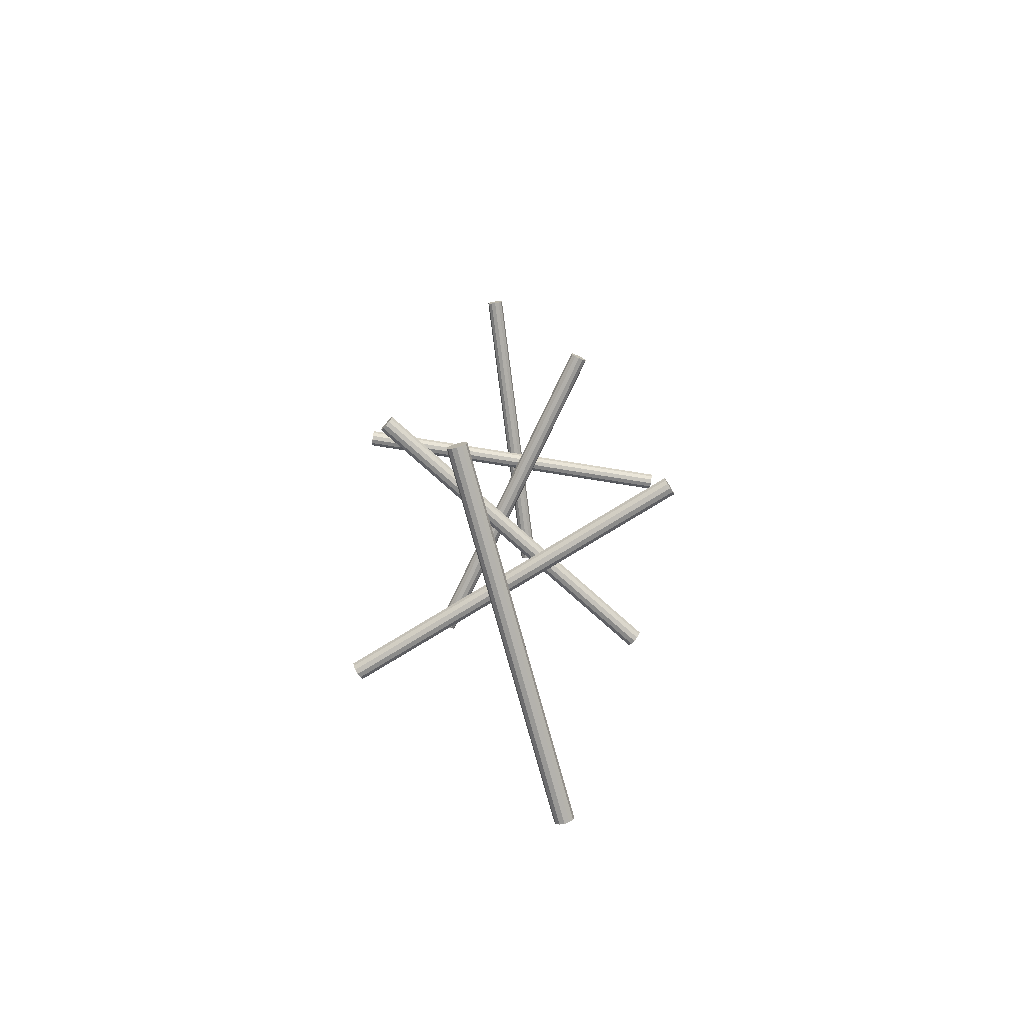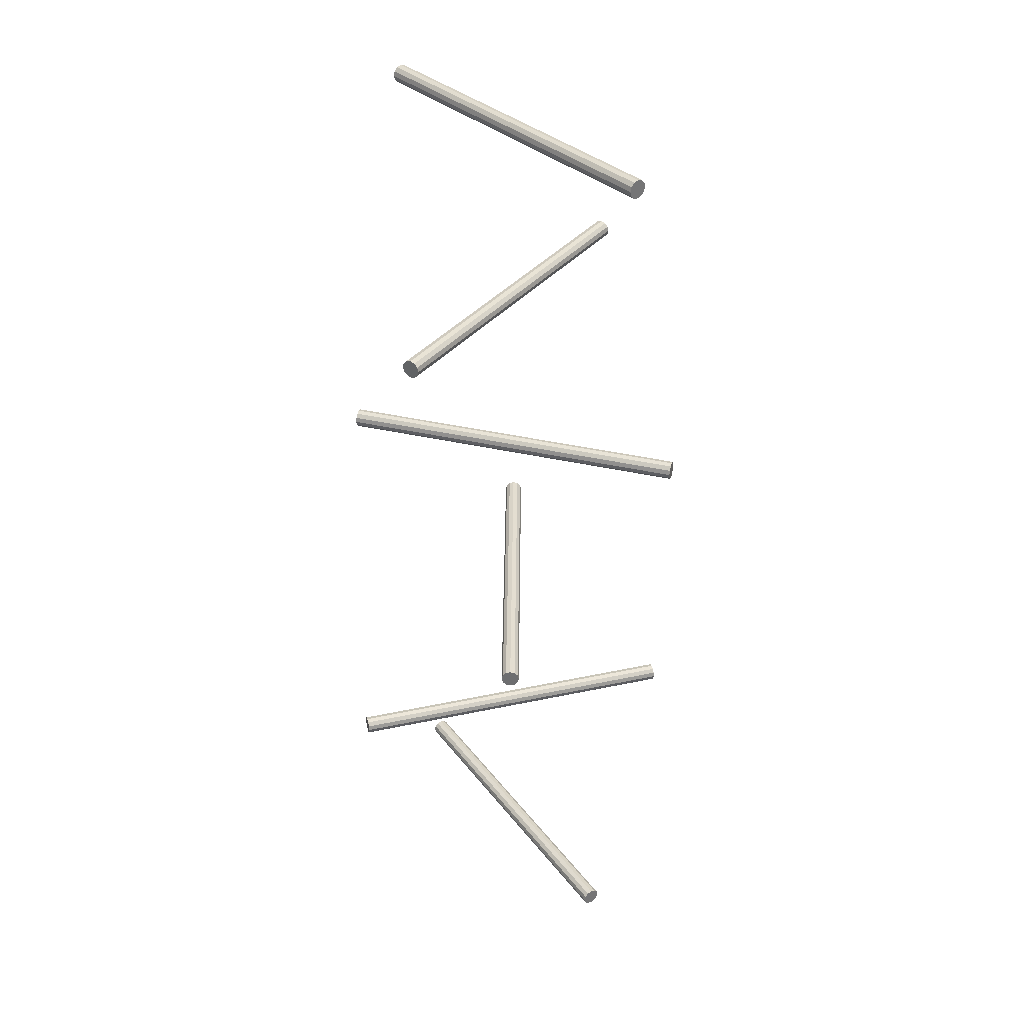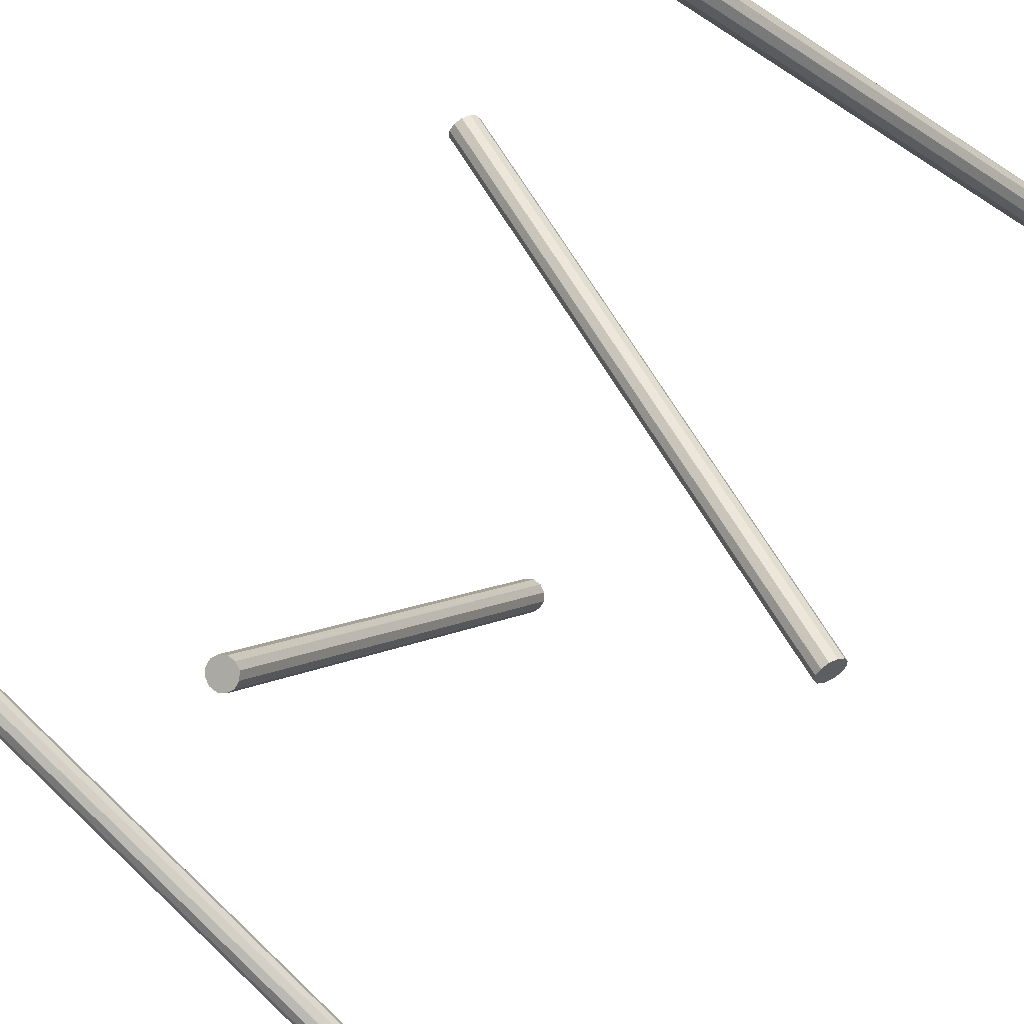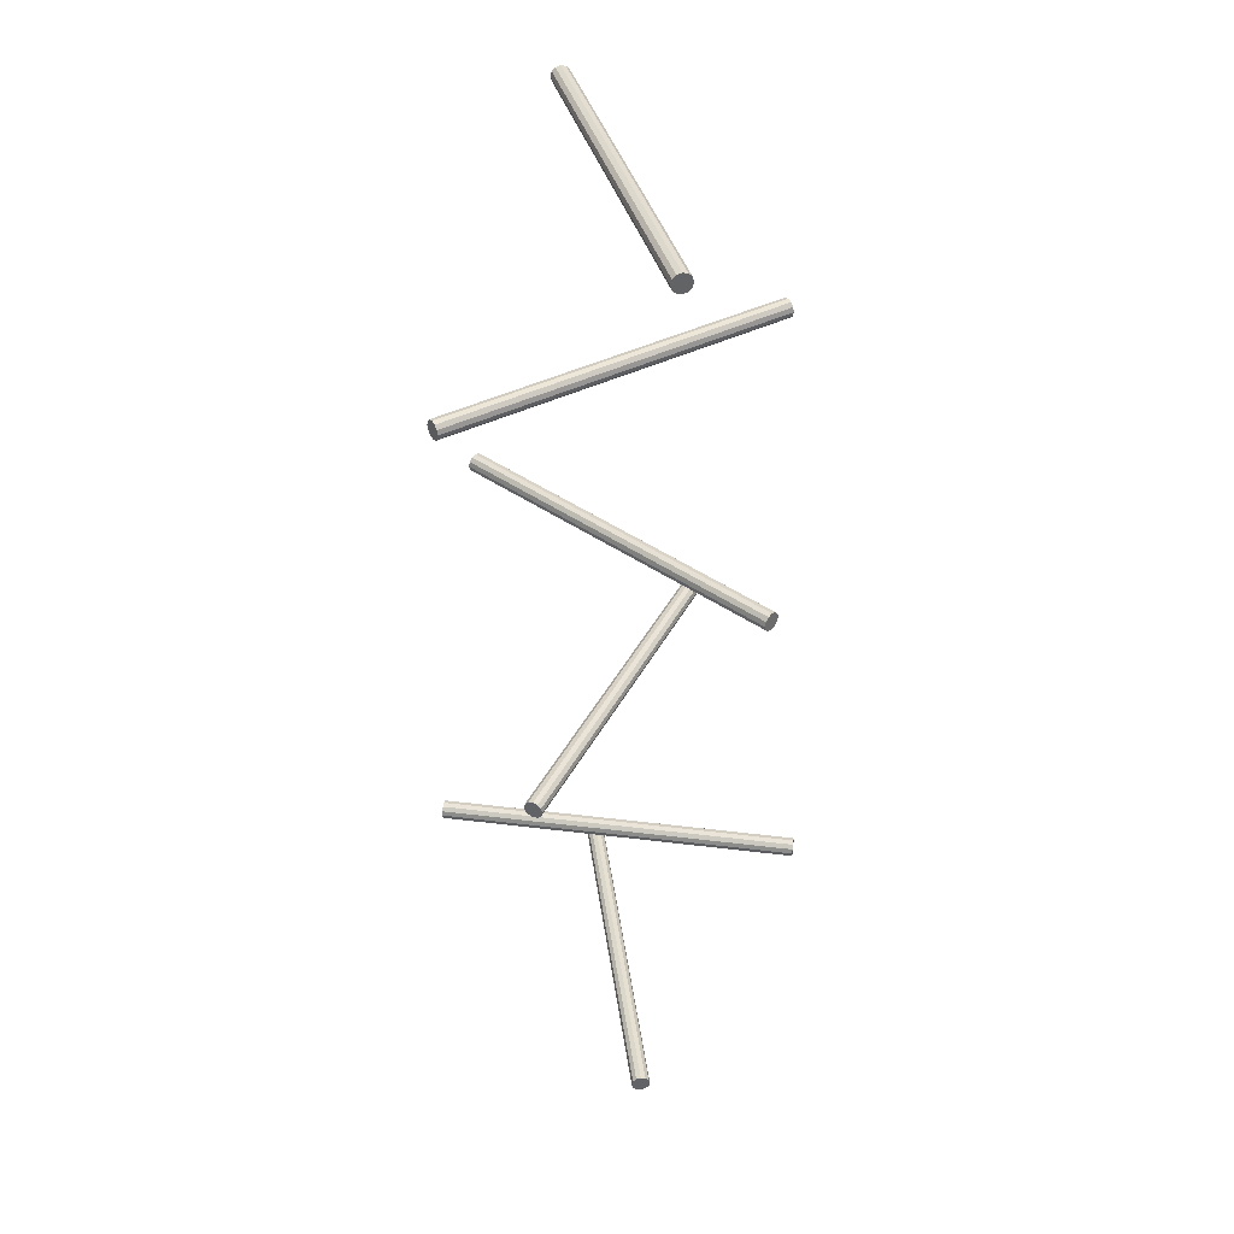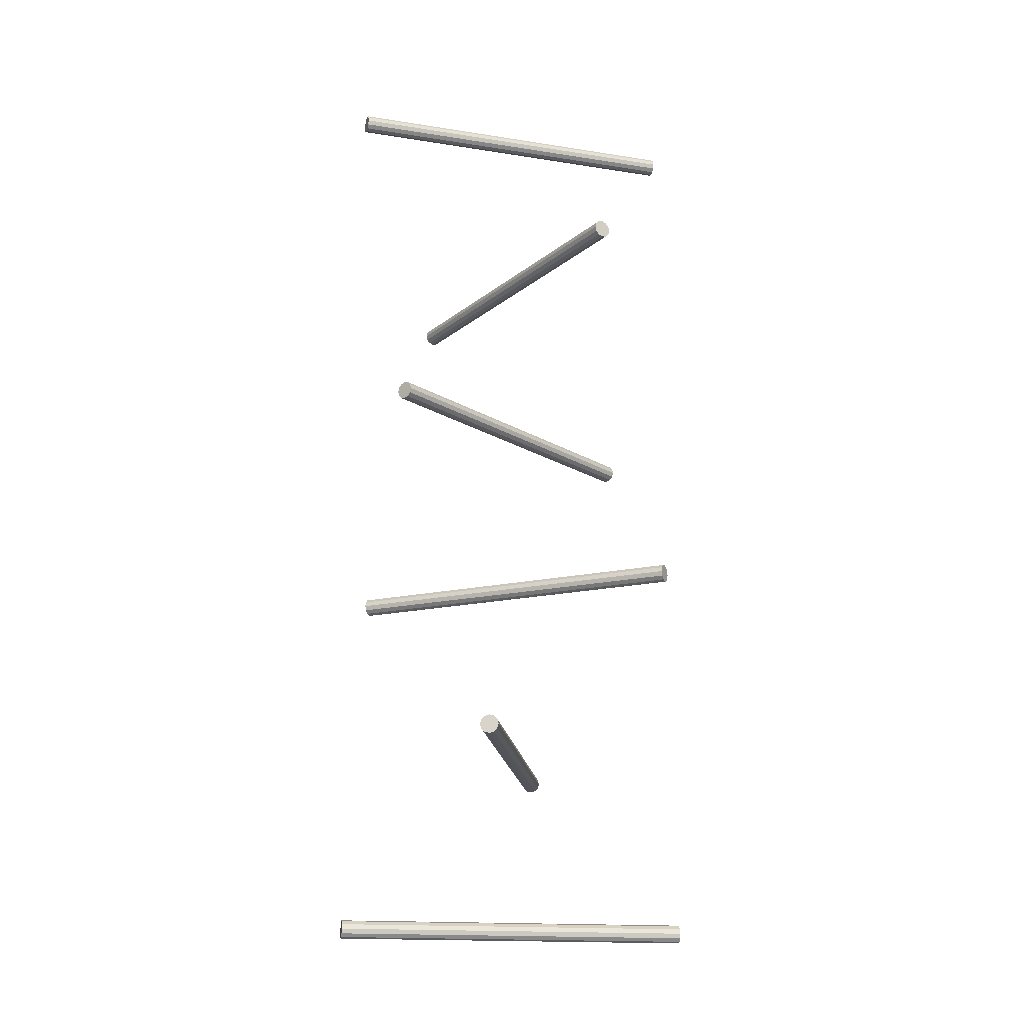
<metadata>
{"format":"obj","ext":"obj","renderer":"f3d","projection":"perspective","resolution":1024,"background":"white","views":[{"elev":-76.2,"azim":-172.7,"up":"+Z"},{"elev":35.7,"azim":139.8,"up":"+Z"},{"elev":-61.3,"azim":137.6,"up":"+Y"},{"elev":39.6,"azim":-15.7,"up":"+Z"},{"elev":-18.1,"azim":72.8,"up":"+Z"}]}
</metadata>
<code>
g Cloneur_1 Cylindre_0
v 0 -0.1352 0.339
v 0 0.1352 0.339
v 0.007 -0.1352 0.339
v 0.007 -0.1352 0.339
v 0.007 0.1352 0.339
v 0.007 0.1352 0.339
v 0.006062 -0.1352 0.3355
v 0.006062 -0.1352 0.3355
v 0.006062 0.1352 0.3355
v 0.006062 0.1352 0.3355
v 0.0035 -0.1352 0.3329
v 0.0035 -0.1352 0.3329
v 0.0035 0.1352 0.3329
v 0.0035 0.1352 0.3329
v 0 -0.1352 0.332
v 0 -0.1352 0.332
v 0 0.1352 0.332
v 0 0.1352 0.332
v -0.0035 -0.1352 0.3329
v -0.0035 -0.1352 0.3329
v -0.0035 0.1352 0.3329
v -0.0035 0.1352 0.3329
v -0.006062 -0.1352 0.3355
v -0.006062 -0.1352 0.3355
v -0.006062 0.1352 0.3355
v -0.006062 0.1352 0.3355
v -0.007 -0.1352 0.339
v -0.007 -0.1352 0.339
v -0.007 0.1352 0.339
v -0.007 0.1352 0.339
v -0.006062 -0.1352 0.3425
v -0.006062 -0.1352 0.3425
v -0.006062 0.1352 0.3425
v -0.006062 0.1352 0.3425
v -0.0035 -0.1352 0.345
v -0.0035 -0.1352 0.345
v -0.0035 0.1352 0.345
v -0.0035 0.1352 0.345
v 0 -0.1352 0.346
v 0 -0.1352 0.346
v 0 0.1352 0.346
v 0 0.1352 0.346
v 0.0035 -0.1352 0.345
v 0.0035 -0.1352 0.345
v 0.0035 0.1352 0.345
v 0.0035 0.1352 0.345
v 0.006062 -0.1352 0.3425
v 0.006062 -0.1352 0.3425
v 0.006062 0.1352 0.3425
v 0.006062 0.1352 0.3425
f 7 3 1
f 8 9 5 4
f 10 2 6
f 11 7 1
f 12 13 9 8
f 14 2 10
f 15 11 1
f 16 17 13 12
f 18 2 14
f 19 15 1
f 20 21 17 16
f 22 2 18
f 23 19 1
f 24 25 21 20
f 26 2 22
f 27 23 1
f 28 29 25 24
f 30 2 26
f 31 27 1
f 32 33 29 28
f 34 2 30
f 35 31 1
f 36 37 33 32
f 38 2 34
f 39 35 1
f 40 41 37 36
f 42 2 38
f 43 39 1
f 44 45 41 40
f 46 2 42
f 47 43 1
f 48 49 45 44
f 50 2 46
f 3 47 1
f 4 5 49 48
f 6 2 50
g Cloneur_1 Cylindre_1
v -0.1297 -0.03818 0.199
v 0.1297 0.03818 0.199
v -0.1277 -0.0449 0.199
v -0.1277 -0.0449 0.199
v 0.1317 0.03146 0.199
v 0.1317 0.03146 0.199
v -0.128 -0.044 0.1955
v -0.128 -0.044 0.1955
v 0.1314 0.03236 0.1955
v 0.1314 0.03236 0.1955
v -0.1287 -0.04154 0.1929
v -0.1287 -0.04154 0.1929
v 0.1307 0.03482 0.1929
v 0.1307 0.03482 0.1929
v -0.1297 -0.03818 0.192
v -0.1297 -0.03818 0.192
v 0.1297 0.03818 0.192
v 0.1297 0.03818 0.192
v -0.1307 -0.03482 0.1929
v -0.1307 -0.03482 0.1929
v 0.1287 0.04154 0.1929
v 0.1287 0.04154 0.1929
v -0.1314 -0.03236 0.1955
v -0.1314 -0.03236 0.1955
v 0.128 0.044 0.1955
v 0.128 0.044 0.1955
v -0.1317 -0.03146 0.199
v -0.1317 -0.03146 0.199
v 0.1277 0.0449 0.199
v 0.1277 0.0449 0.199
v -0.1314 -0.03236 0.2025
v -0.1314 -0.03236 0.2025
v 0.128 0.044 0.2025
v 0.128 0.044 0.2025
v -0.1307 -0.03482 0.205
v -0.1307 -0.03482 0.205
v 0.1287 0.04154 0.205
v 0.1287 0.04154 0.205
v -0.1297 -0.03818 0.206
v -0.1297 -0.03818 0.206
v 0.1297 0.03818 0.206
v 0.1297 0.03818 0.206
v -0.1287 -0.04154 0.205
v -0.1287 -0.04154 0.205
v 0.1307 0.03482 0.205
v 0.1307 0.03482 0.205
v -0.128 -0.044 0.2025
v -0.128 -0.044 0.2025
v 0.1314 0.03236 0.2025
v 0.1314 0.03236 0.2025
f 57 53 51
f 58 59 55 54
f 60 52 56
f 61 57 51
f 62 63 59 58
f 64 52 60
f 65 61 51
f 66 67 63 62
f 68 52 64
f 69 65 51
f 70 71 67 66
f 72 52 68
f 73 69 51
f 74 75 71 70
f 76 52 72
f 77 73 51
f 78 79 75 74
f 80 52 76
f 81 77 51
f 82 83 79 78
f 84 52 80
f 85 81 51
f 86 87 83 82
f 88 52 84
f 89 85 51
f 90 91 87 86
f 92 52 88
f 93 89 51
f 94 95 91 90
f 96 52 92
f 97 93 51
f 98 99 95 94
f 100 52 96
f 53 97 51
f 54 55 99 98
f 56 52 100
g Cloneur_1 Cylindre_2
v -0.07325 0.1137 0.05897
v 0.07325 -0.1137 0.05897
v -0.07914 0.1099 0.05897
v -0.07914 0.1099 0.05897
v 0.06737 -0.1175 0.05897
v 0.06737 -0.1175 0.05897
v -0.07835 0.1104 0.05547
v -0.07835 0.1104 0.05547
v 0.06816 -0.117 0.05547
v 0.06816 -0.117 0.05547
v -0.0762 0.1118 0.05291
v -0.0762 0.1118 0.05291
v 0.07031 -0.1156 0.05291
v 0.07031 -0.1156 0.05291
v -0.07325 0.1137 0.05198
v -0.07325 0.1137 0.05198
v 0.07325 -0.1137 0.05198
v 0.07325 -0.1137 0.05198
v -0.07031 0.1156 0.05291
v -0.07031 0.1156 0.05291
v 0.0762 -0.1118 0.05291
v 0.0762 -0.1118 0.05291
v -0.06816 0.117 0.05547
v -0.06816 0.117 0.05547
v 0.07835 -0.1104 0.05547
v 0.07835 -0.1104 0.05547
v -0.06737 0.1175 0.05897
v -0.06737 0.1175 0.05897
v 0.07914 -0.1099 0.05897
v 0.07914 -0.1099 0.05897
v -0.06816 0.117 0.06248
v -0.06816 0.117 0.06248
v 0.07835 -0.1104 0.06248
v 0.07835 -0.1104 0.06248
v -0.07031 0.1156 0.06504
v -0.07031 0.1156 0.06504
v 0.0762 -0.1118 0.06504
v 0.0762 -0.1118 0.06504
v -0.07325 0.1137 0.06598
v -0.07325 0.1137 0.06598
v 0.07325 -0.1137 0.06598
v 0.07325 -0.1137 0.06598
v -0.0762 0.1118 0.06504
v -0.0762 0.1118 0.06504
v 0.07031 -0.1156 0.06504
v 0.07031 -0.1156 0.06504
v -0.07835 0.1104 0.06248
v -0.07835 0.1104 0.06248
v 0.06816 -0.117 0.06248
v 0.06816 -0.117 0.06248
f 107 103 101
f 108 109 105 104
f 110 102 106
f 111 107 101
f 112 113 109 108
f 114 102 110
f 115 111 101
f 116 117 113 112
f 118 102 114
f 119 115 101
f 120 121 117 116
f 122 102 118
f 123 119 101
f 124 125 121 120
f 126 102 122
f 127 123 101
f 128 129 125 124
f 130 102 126
f 131 127 101
f 132 133 129 128
f 134 102 130
f 135 131 101
f 136 137 133 132
f 138 102 134
f 139 135 101
f 140 141 137 136
f 142 102 138
f 143 139 101
f 144 145 141 140
f 146 102 142
f 147 143 101
f 148 149 145 144
f 150 102 146
f 103 147 101
f 104 105 149 148
f 106 102 150
g Cloneur_1 Cylindre_3
v 0.08836 0.1024 -0.08102
v -0.08836 -0.1024 -0.08102
v 0.08306 0.1069 -0.08102
v 0.08306 0.1069 -0.08102
v -0.09366 -0.09779 -0.08102
v -0.09366 -0.09779 -0.08102
v 0.08377 0.1063 -0.08453
v 0.08377 0.1063 -0.08453
v -0.09295 -0.09841 -0.08453
v -0.09295 -0.09841 -0.08453
v 0.08571 0.1047 -0.08709
v 0.08571 0.1047 -0.08709
v -0.09101 -0.1001 -0.08709
v -0.09101 -0.1001 -0.08709
v 0.08836 0.1024 -0.08803
v 0.08836 0.1024 -0.08803
v -0.08836 -0.1024 -0.08803
v -0.08836 -0.1024 -0.08803
v 0.09101 0.1001 -0.08709
v 0.09101 0.1001 -0.08709
v -0.08571 -0.1047 -0.08709
v -0.08571 -0.1047 -0.08709
v 0.09295 0.09841 -0.08453
v 0.09295 0.09841 -0.08453
v -0.08377 -0.1063 -0.08453
v -0.08377 -0.1063 -0.08453
v 0.09366 0.09779 -0.08102
v 0.09366 0.09779 -0.08102
v -0.08306 -0.1069 -0.08102
v -0.08306 -0.1069 -0.08102
v 0.09295 0.09841 -0.07752
v 0.09295 0.09841 -0.07752
v -0.08377 -0.1063 -0.07752
v -0.08377 -0.1063 -0.07752
v 0.09101 0.1001 -0.07496
v 0.09101 0.1001 -0.07496
v -0.08571 -0.1047 -0.07496
v -0.08571 -0.1047 -0.07496
v 0.08836 0.1024 -0.07402
v 0.08836 0.1024 -0.07402
v -0.08836 -0.1024 -0.07402
v -0.08836 -0.1024 -0.07402
v 0.08571 0.1047 -0.07496
v 0.08571 0.1047 -0.07496
v -0.09101 -0.1001 -0.07496
v -0.09101 -0.1001 -0.07496
v 0.08377 0.1063 -0.07752
v 0.08377 0.1063 -0.07752
v -0.09295 -0.09841 -0.07752
v -0.09295 -0.09841 -0.07752
f 157 153 151
f 158 159 155 154
f 160 152 156
f 161 157 151
f 162 163 159 158
f 164 152 160
f 165 161 151
f 166 167 163 162
f 168 152 164
f 169 165 151
f 170 171 167 166
f 172 152 168
f 173 169 151
f 174 175 171 170
f 176 152 172
f 177 173 151
f 178 179 175 174
f 180 152 176
f 181 177 151
f 182 183 179 178
f 184 152 180
f 185 181 151
f 186 187 183 182
f 188 152 184
f 189 185 151
f 190 191 187 186
f 192 152 188
f 193 189 151
f 194 195 191 190
f 196 152 192
f 197 193 151
f 198 199 195 194
f 200 152 196
f 153 197 151
f 154 155 199 198
f 156 152 200
g Cloneur_1 Cylindre_4
v 0.1231 -0.05586 -0.221
v -0.1231 0.05586 -0.221
v 0.126 -0.04949 -0.221
v 0.126 -0.04949 -0.221
v -0.1203 0.06224 -0.221
v -0.1203 0.06224 -0.221
v 0.1257 -0.05034 -0.2245
v 0.1257 -0.05034 -0.2245
v -0.1206 0.06138 -0.2245
v -0.1206 0.06138 -0.2245
v 0.1246 -0.05268 -0.2271
v 0.1246 -0.05268 -0.2271
v -0.1217 0.05905 -0.2271
v -0.1217 0.05905 -0.2271
v 0.1231 -0.05586 -0.228
v 0.1231 -0.05586 -0.228
v -0.1231 0.05586 -0.228
v -0.1231 0.05586 -0.228
v 0.1217 -0.05905 -0.2271
v 0.1217 -0.05905 -0.2271
v -0.1246 0.05268 -0.2271
v -0.1246 0.05268 -0.2271
v 0.1206 -0.06138 -0.2245
v 0.1206 -0.06138 -0.2245
v -0.1257 0.05034 -0.2245
v -0.1257 0.05034 -0.2245
v 0.1203 -0.06224 -0.221
v 0.1203 -0.06224 -0.221
v -0.126 0.04949 -0.221
v -0.126 0.04949 -0.221
v 0.1206 -0.06138 -0.2175
v 0.1206 -0.06138 -0.2175
v -0.1257 0.05034 -0.2175
v -0.1257 0.05034 -0.2175
v 0.1217 -0.05905 -0.215
v 0.1217 -0.05905 -0.215
v -0.1246 0.05268 -0.215
v -0.1246 0.05268 -0.215
v 0.1231 -0.05586 -0.214
v 0.1231 -0.05586 -0.214
v -0.1231 0.05586 -0.214
v -0.1231 0.05586 -0.214
v 0.1246 -0.05268 -0.215
v 0.1246 -0.05268 -0.215
v -0.1217 0.05905 -0.215
v -0.1217 0.05905 -0.215
v 0.1257 -0.05034 -0.2175
v 0.1257 -0.05034 -0.2175
v -0.1206 0.06138 -0.2175
v -0.1206 0.06138 -0.2175
f 207 203 201
f 208 209 205 204
f 210 202 206
f 211 207 201
f 212 213 209 208
f 214 202 210
f 215 211 201
f 216 217 213 212
f 218 202 214
f 219 215 201
f 220 221 217 216
f 222 202 218
f 223 219 201
f 224 225 221 220
f 226 202 222
f 227 223 201
f 228 229 225 224
f 230 202 226
f 231 227 201
f 232 233 229 228
f 234 202 230
f 235 231 201
f 236 237 233 232
f 238 202 234
f 239 235 201
f 240 241 237 236
f 242 202 238
f 243 239 201
f 244 245 241 240
f 246 202 242
f 247 243 201
f 248 249 245 244
f 250 202 246
f 203 247 201
f 204 205 249 248
f 206 202 250
g Cloneur_1 Cylindre_5
v -0.01882 -0.1339 -0.361
v 0.01882 0.1339 -0.361
v -0.01189 -0.1349 -0.361
v -0.01189 -0.1349 -0.361
v 0.02575 0.1329 -0.361
v 0.02575 0.1329 -0.361
v -0.01282 -0.1348 -0.3645
v -0.01282 -0.1348 -0.3645
v 0.02482 0.1331 -0.3645
v 0.02482 0.1331 -0.3645
v -0.01535 -0.1344 -0.3671
v -0.01535 -0.1344 -0.3671
v 0.02229 0.1334 -0.3671
v 0.02229 0.1334 -0.3671
v -0.01882 -0.1339 -0.368
v -0.01882 -0.1339 -0.368
v 0.01882 0.1339 -0.368
v 0.01882 0.1339 -0.368
v -0.02229 -0.1334 -0.3671
v -0.02229 -0.1334 -0.3671
v 0.01535 0.1344 -0.3671
v 0.01535 0.1344 -0.3671
v -0.02482 -0.1331 -0.3645
v -0.02482 -0.1331 -0.3645
v 0.01282 0.1348 -0.3645
v 0.01282 0.1348 -0.3645
v -0.02575 -0.1329 -0.361
v -0.02575 -0.1329 -0.361
v 0.01189 0.1349 -0.361
v 0.01189 0.1349 -0.361
v -0.02482 -0.1331 -0.3575
v -0.02482 -0.1331 -0.3575
v 0.01282 0.1348 -0.3575
v 0.01282 0.1348 -0.3575
v -0.02229 -0.1334 -0.355
v -0.02229 -0.1334 -0.355
v 0.01535 0.1344 -0.355
v 0.01535 0.1344 -0.355
v -0.01882 -0.1339 -0.354
v -0.01882 -0.1339 -0.354
v 0.01882 0.1339 -0.354
v 0.01882 0.1339 -0.354
v -0.01535 -0.1344 -0.355
v -0.01535 -0.1344 -0.355
v 0.02229 0.1334 -0.355
v 0.02229 0.1334 -0.355
v -0.01282 -0.1348 -0.3575
v -0.01282 -0.1348 -0.3575
v 0.02482 0.1331 -0.3575
v 0.02482 0.1331 -0.3575
f 257 253 251
f 258 259 255 254
f 260 252 256
f 261 257 251
f 262 263 259 258
f 264 252 260
f 265 261 251
f 266 267 263 262
f 268 252 264
f 269 265 251
f 270 271 267 266
f 272 252 268
f 273 269 251
f 274 275 271 270
f 276 252 272
f 277 273 251
f 278 279 275 274
f 280 252 276
f 281 277 251
f 282 283 279 278
f 284 252 280
f 285 281 251
f 286 287 283 282
f 288 252 284
f 289 285 251
f 290 291 287 286
f 292 252 288
f 293 289 251
f 294 295 291 290
f 296 252 292
f 297 293 251
f 298 299 295 294
f 300 252 296
f 253 297 251
f 254 255 299 298
f 256 252 300

</code>
